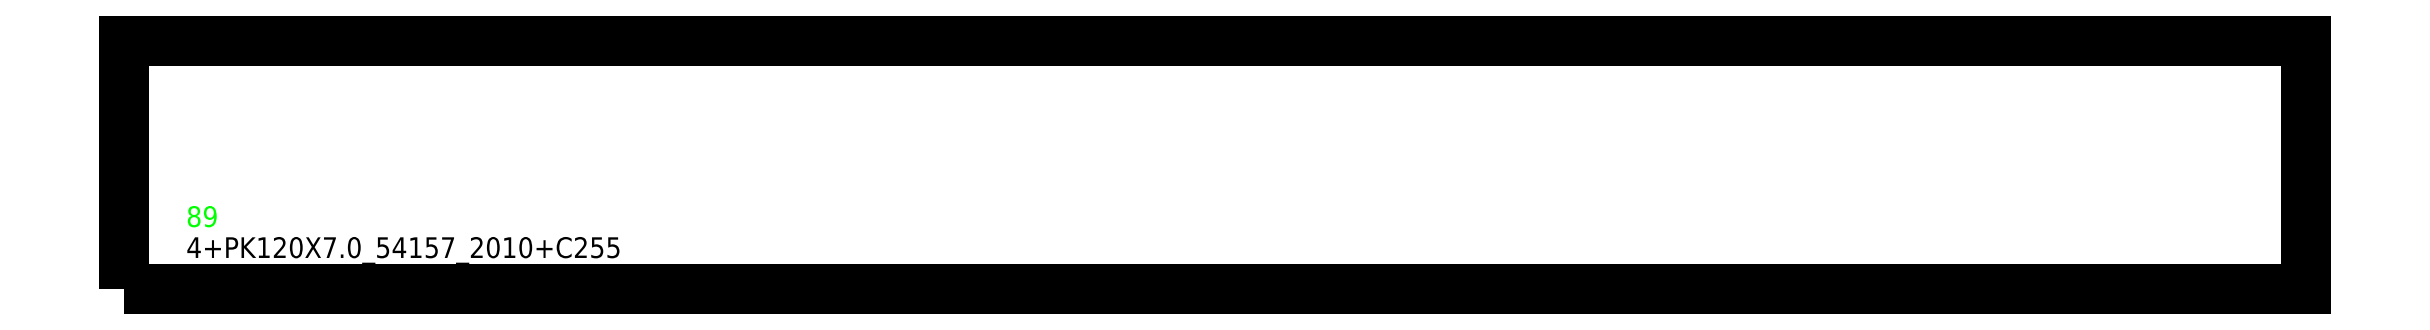
<metadata>
{"format":"dxf","ext":"dxf","renderer":"ezdxf+matplotlib","layout":"modelspace","background":"white","min_lineweight":24,"dpi":150}
</metadata>
<code>
0
SECTION
2
ENTITIES
0
TEXT
8
SCRIBE
10
30
20
30
30
0
40
10
1
89
0
TEXT
8
TEXT
10
30
20
15
30
0
40
10
1
4+PK120X7_54157_2010+C255
0
POLYLINE
8
CUT
66
1
10
0
20
0
30
0
70
1
0
VERTEX
8
CUT
10
0
20
0
30
0
42
0
0
VERTEX
8
CUT
10
0
20
120
30
0
42
0
0
VERTEX
8
CUT
10
1056
20
120
30
0
42
0
0
VERTEX
8
CUT
10
1056
20
0
30
0
42
0
0
SEQEND
0
ENDSEC
0
EOF

</code>
